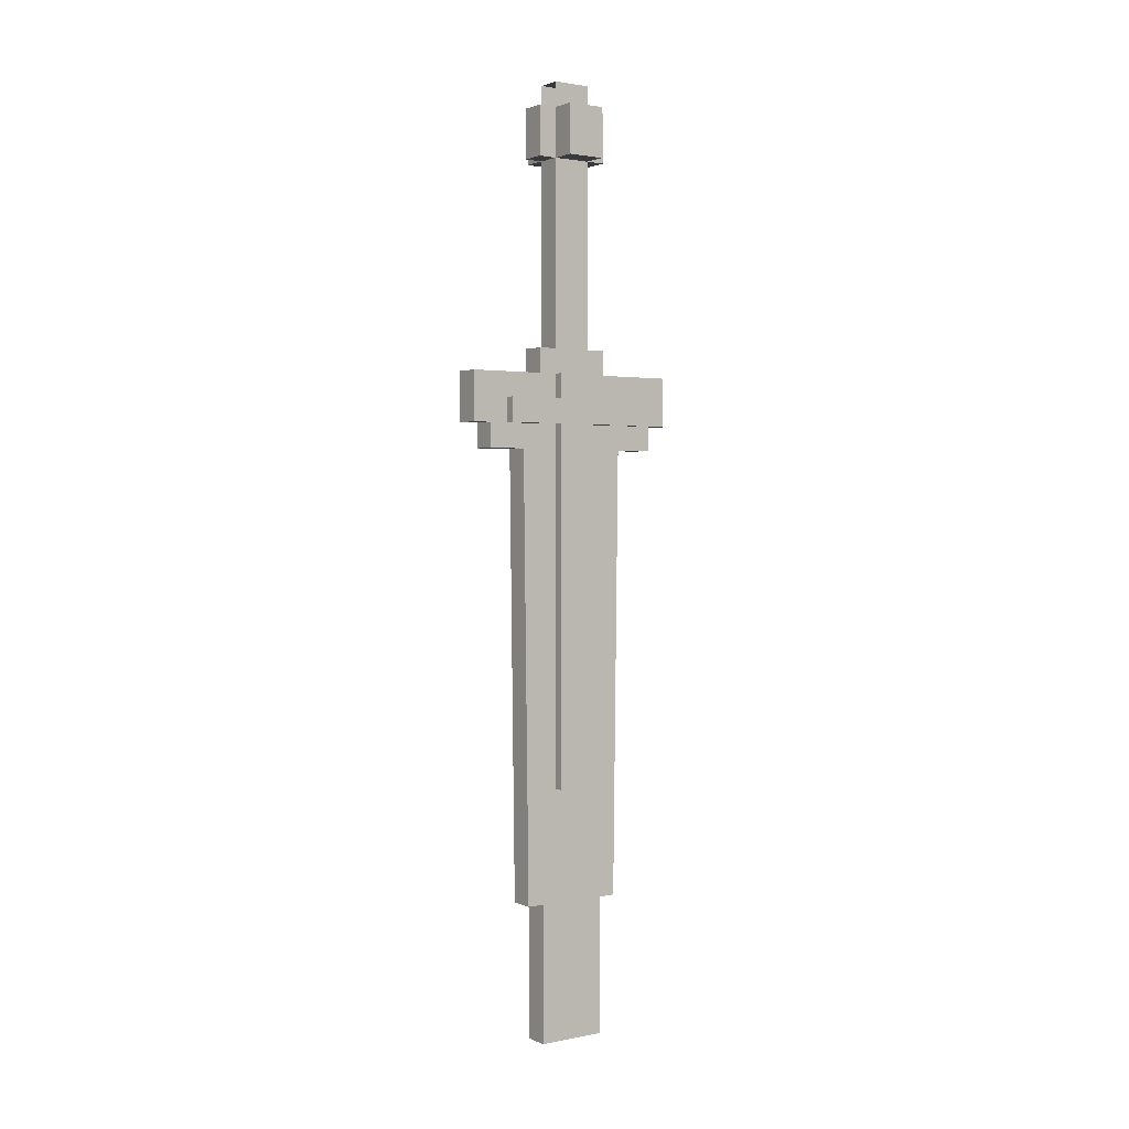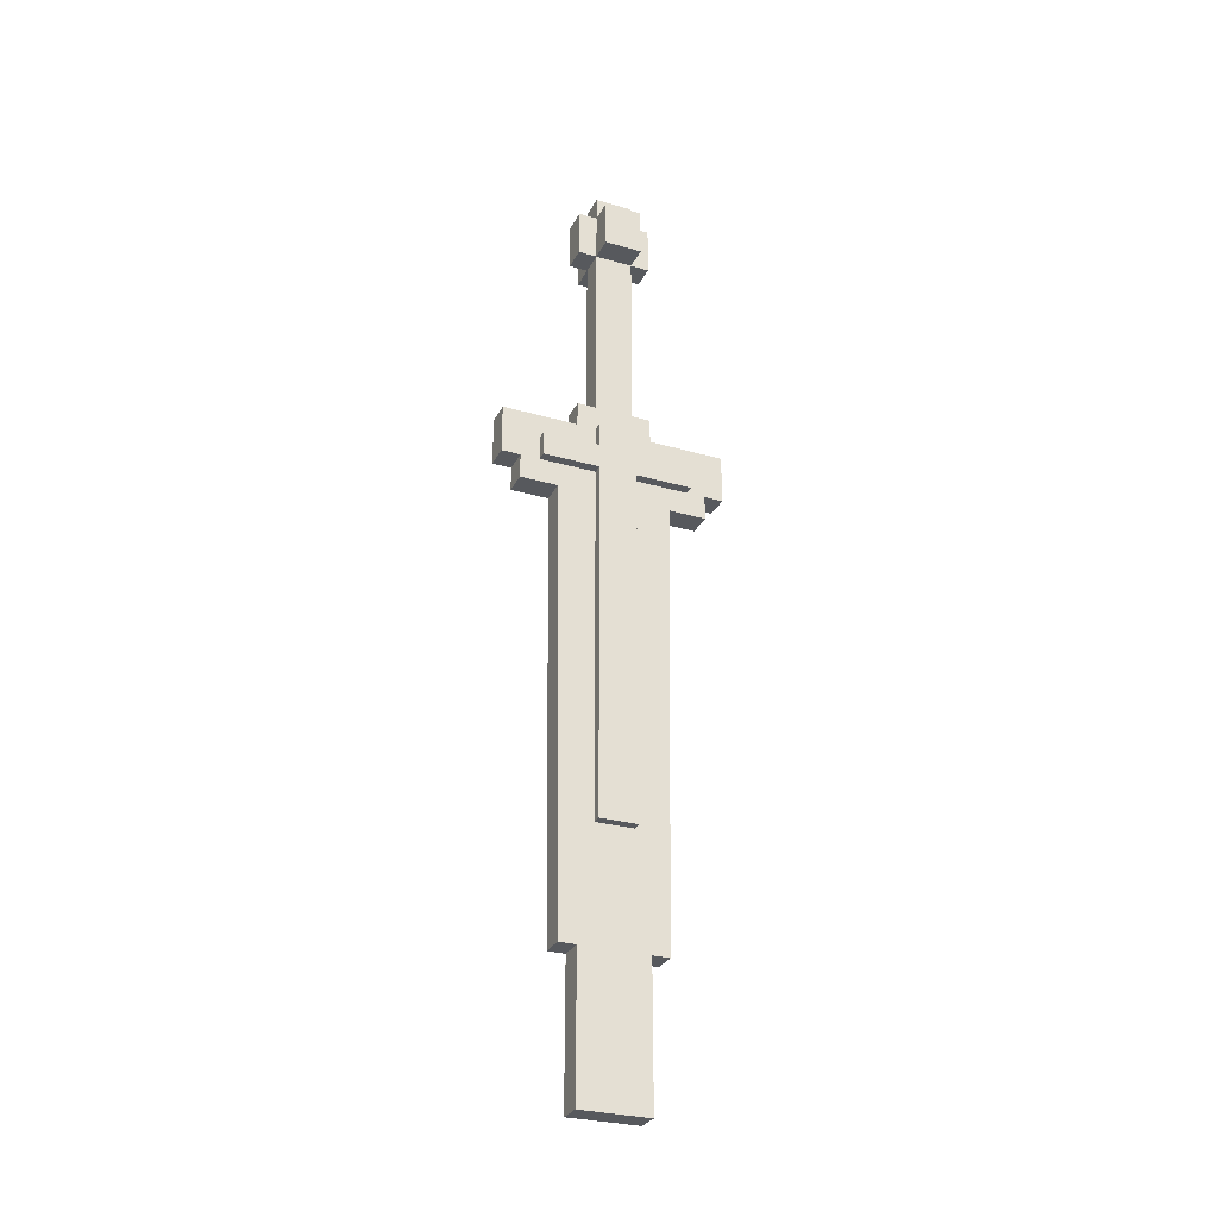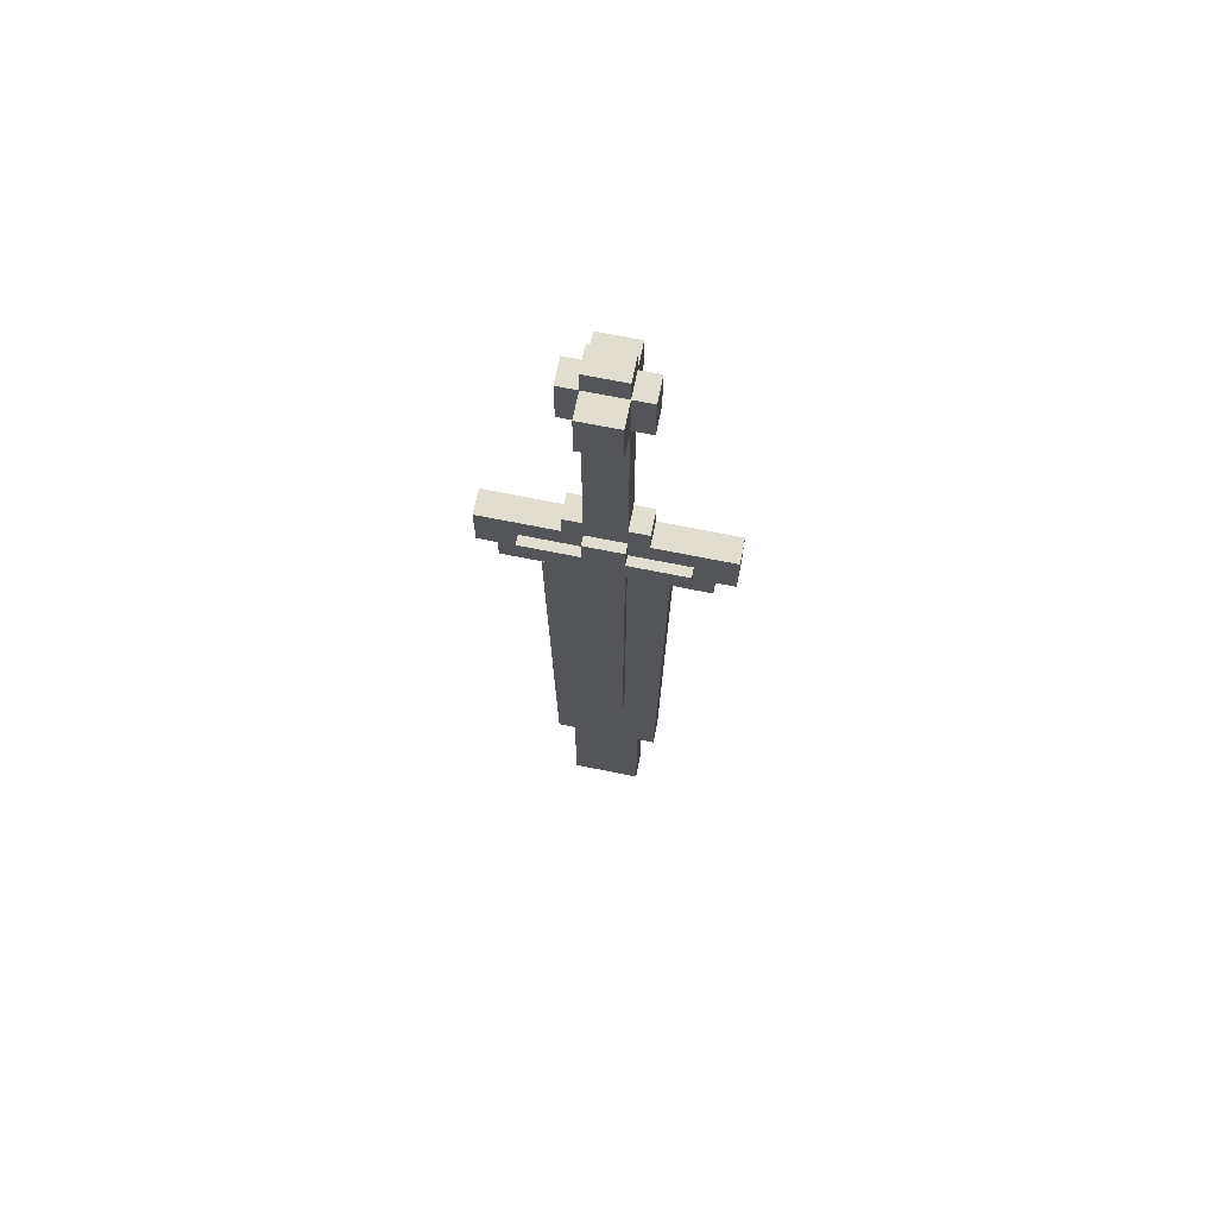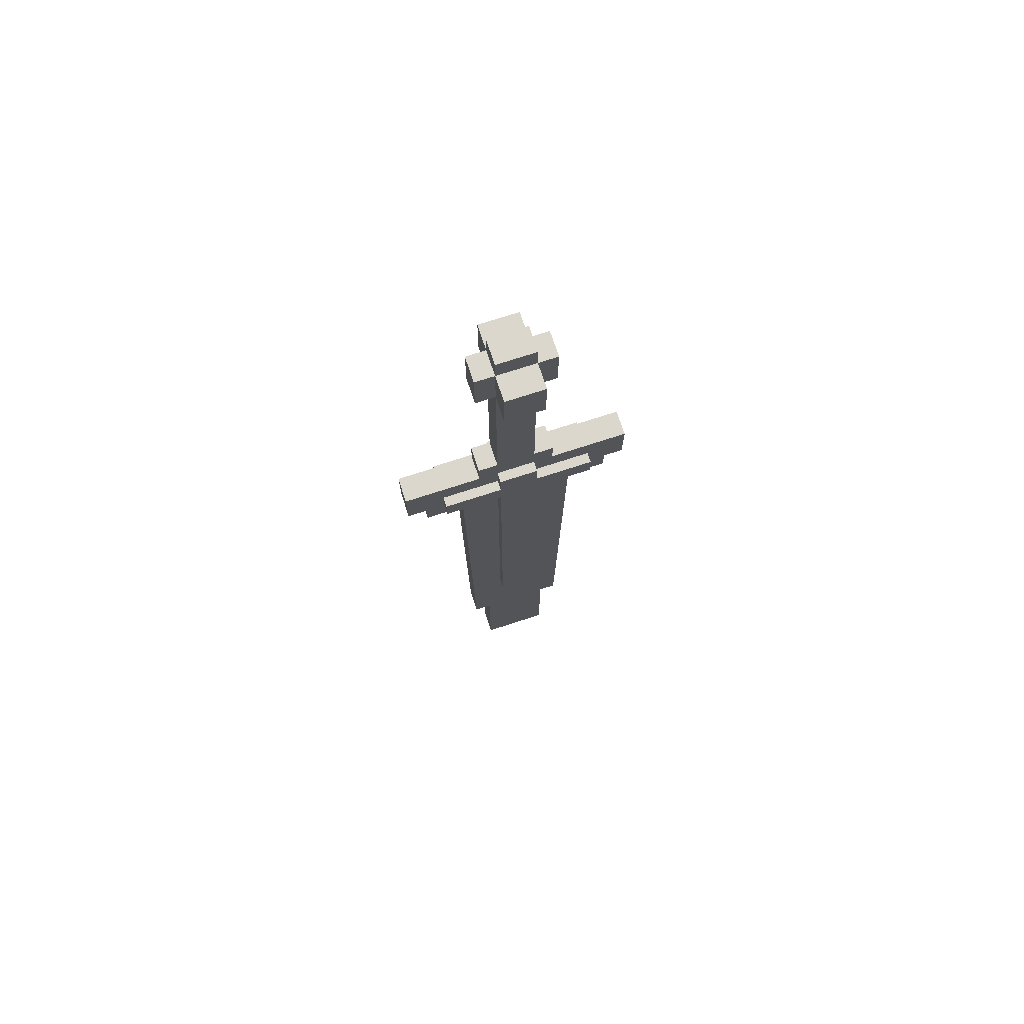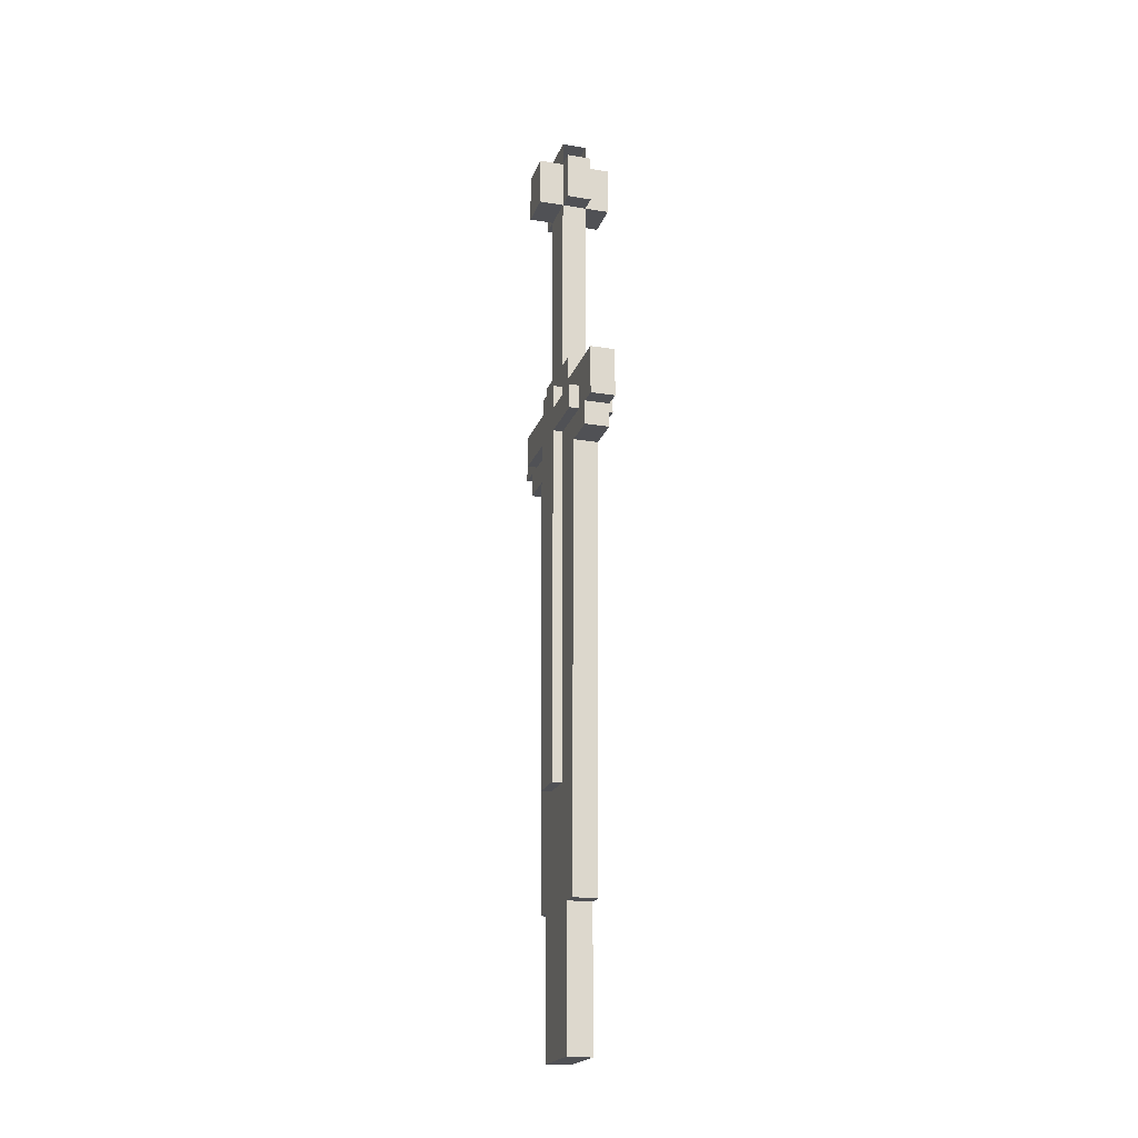
<metadata>
{"format":"obj","ext":"obj","renderer":"f3d","projection":"perspective","resolution":1024,"background":"white","views":[{"elev":1.7,"azim":55.0,"up":"+Z"},{"elev":-29.5,"azim":-112.9,"up":"+Z"},{"elev":68.5,"azim":101.5,"up":"+Z"},{"elev":72.9,"azim":-108.1,"up":"+Z"},{"elev":-20.2,"azim":-16.6,"up":"+Z"}]}
</metadata>
<code>
o Cube_Cube.887
v -0.06315 0.1946 0.6518
v 0.06315 0.1946 0.6518
v -0.06315 0.1946 0.9044
v 0.06315 0.1946 0.9044
v -0.06315 0.09728 0.6518
v 0.06315 0.09728 0.6518
v -0.06315 -0.1946 0.6518
v 0.06315 -0.1946 0.6518
v -0.06315 -0.1946 0.9044
v 0.06315 -0.1946 0.9044
v -0.06315 -0.09728 1.031
v 0.06315 -0.09728 1.031
v -0.06315 0.09728 1.031
v 0.06315 0.09728 1.031
v 0.06315 0.09728 0.9044
v -0.06315 -0.09728 0.6518
v 0.06315 -0.09728 0.9044
v -0.1895 0.09728 0.9044
v -0.1895 -0.09728 0.9044
v -0.1895 -0.09728 0.6518
v -0.1895 0.09728 0.6518
v 0.1895 0.09728 0.6518
v 0.06315 -0.09728 0.6518
v 0.1895 -0.09728 0.6518
v 0.1895 -0.09728 0.9044
v 0.1895 0.09728 0.9044
v -0.06315 0.1946 -0.2989
v 0.06315 0.09728 -0.2989
v 0.06315 0.1946 -0.2989
v -0.06315 0.09728 -0.2989
v -0.06315 -0.1946 -0.2989
v -0.06315 -0.09728 -0.2989
v 0.06315 -0.1946 -0.2989
v 0.06315 -0.09728 -0.2989
v -0.06315 -0.5837 -0.4252
v 0.06315 -0.5837 -0.4252
v -0.06315 0.5837 -0.4252
v 0.06315 0.5837 -0.4252
v 0.06315 -0.1946 -0.4252
v -0.06315 -0.1946 -0.4252
v -0.06315 0.1946 -0.4252
v 0.06315 0.1946 -0.4252
v 0.06315 0.4864 -0.6778
v -0.06315 0.4864 -0.6778
v -0.06315 0.5837 -0.6778
v 0.06315 0.5837 -0.6778
v -0.06315 -0.4864 -0.6778
v -0.06315 -0.5837 -0.6778
v 0.06315 -0.5837 -0.6778
v 0.06315 -0.4864 -0.6778
v -0.06315 0.4864 -0.8041
v 0.06315 0.4864 -0.8041
v -0.06315 -0.4864 -0.8041
v 0.06315 -0.4864 -0.8041
v -0.1137 -0.09728 -2.519
v -0.1137 0.09728 -2.519
v 0.1137 -0.09728 -2.519
v 0.1137 0.09728 -2.519
v -0.1137 -0.09728 -0.6778
v -0.1137 0.09728 -0.6778
v -0.1137 -0.09728 -0.4252
v -0.1137 0.09728 -0.4252
v -0.1137 0.3891 -0.5515
v -0.1137 0.3891 -0.6778
v -0.1137 0.09728 -0.5515
v -0.1137 -0.09728 -0.5515
v -0.1137 -0.3891 -0.6778
v -0.1137 -0.3891 -0.5515
v 0.1137 -0.09728 -0.6778
v 0.1137 0.09728 -0.6778
v 0.1137 -0.09728 -0.4252
v 0.1137 0.09728 -0.4252
v 0.1137 0.3891 -0.5515
v 0.1137 0.3891 -0.6778
v 0.1137 0.09728 -0.5515
v 0.1137 -0.09728 -0.5515
v 0.1137 -0.3891 -0.6778
v 0.1137 -0.3891 -0.5515
v -0.06315 -0.1756 -3.806
v 0.06315 -0.1756 -3.806
v -0.06315 0.1756 -3.806
v 0.06315 0.1756 -3.806
v 0.06315 -0.1756 -3.098
v -0.06315 -0.1756 -3.098
v -0.06315 -0.2634 -3.098
v 0.06315 -0.2634 -3.098
v 0.06315 0.1756 -3.098
v -0.06315 0.1756 -3.098
v -0.06315 0.2634 -3.098
v 0.06315 0.2634 -3.098
v -0.06315 -0.09728 0.9044
v -0.06315 0.09728 0.9044
v -0.06315 -0.2918 -0.8041
v 0.06315 -0.2918 -0.8041
v -0.06315 0.2918 -0.8041
v 0.06315 0.2918 -0.8041
f 22 21 18 26
f 2 8 7 1
f 29 42 41 27
f 43 44 45 46
f 49 48 47 50
f 86 85 84 83
f 87 88 89 90
f 19 18 21 20
f 22 26 25 24
f 26 18 19 25
f 17 15 14 12
f 12 14 13 11
f 13 92 91 11
f 13 14 15 92
f 7 9 3 1
f 2 1 3 4
f 10 4 3 9
f 4 10 8 2
f 24 20 21 22
f 10 9 7 8
f 24 25 19 20
f 5 6 28 30
f 16 32 34 23
f 6 23 34 28
f 30 32 16 5
f 64 63 73 74
f 68 63 64 67
f 62 61 71 72
f 66 61 62 65
f 76 75 72 71
f 65 62 72 75
f 63 68 78 73
f 77 74 73 78
f 68 67 77 78
f 58 70 69 57
f 56 55 59 60
f 74 77 67 64
f 57 55 56 58
f 58 56 60 70
f 69 59 55 57
f 29 27 31 33
f 29 33 39 42
f 27 41 40 31
f 33 31 40 39
f 36 38 37 35
f 38 46 45 37
f 38 36 49 46
f 37 45 48 35
f 43 52 51 44
f 50 47 53 54
f 52 43 50 54
f 51 53 47 44
f 36 35 48 49
f 52 54 53 51
f 90 89 95 96
f 85 93 95 89
f 94 86 90 96
f 86 94 93 85
f 82 81 88 87
f 80 83 84 79
f 80 79 81 82
f 87 83 80 82
f 88 81 79 84
f 61 66 76 71

</code>
